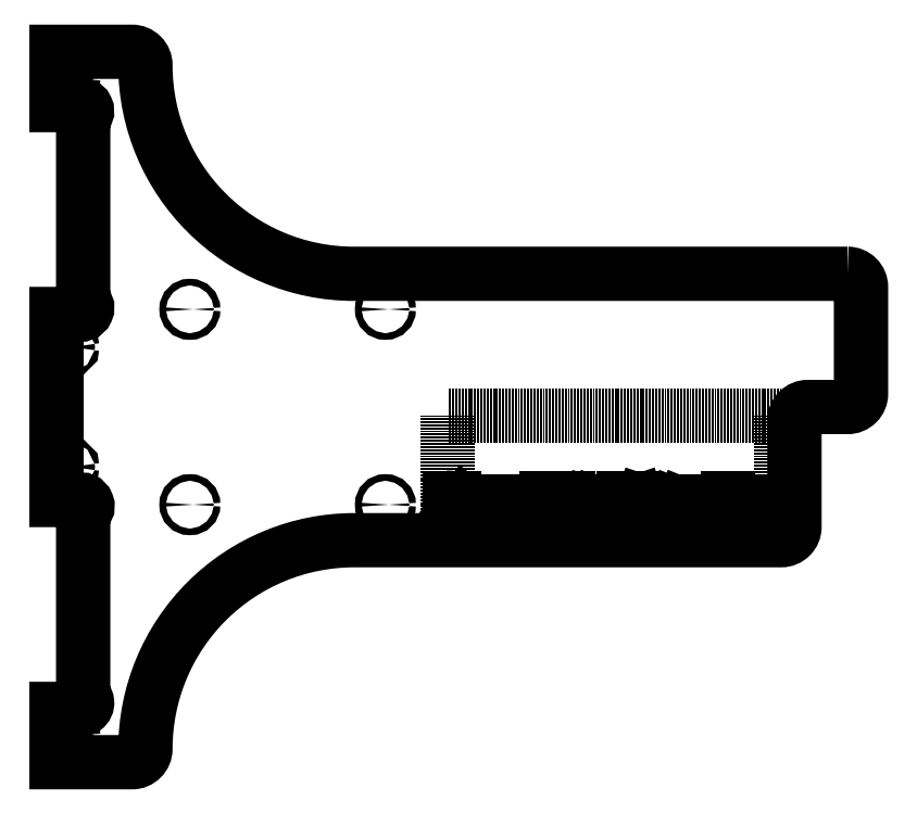
<metadata>
{"format":"dxf","ext":"dxf","renderer":"ezdxf+matplotlib","layout":"modelspace","background":"white","min_lineweight":24,"dpi":150}
</metadata>
<code>
0
SECTION
2
ENTITIES
0
CIRCLE
8
0
10
-311
20
380
30
7.105e-14
40
1.5
210
1.458e-31
220
-1.233e-32
230
1
0
CIRCLE
8
0
10
-223
20
468
30
7.105e-14
40
1.5
210
1.458e-31
220
-1.233e-32
230
1
0
CIRCLE
8
0
10
-223
20
380
30
7.105e-14
40
1.5
210
1.458e-31
220
-1.233e-32
230
1
0
CIRCLE
8
0
10
-311
20
468
30
7.105e-14
40
1.5
210
1.458e-31
220
-1.233e-32
230
1
0
LWPOLYLINE
8
0
90
29
70
1
43
0
10
-15
20
484
10
-237
20
484
42
-0.4142
10
-331
20
578
42
0.4142
10
-337
20
584
10
-371
20
584
10
-371
20
560
10
-361.6
20
560
42
-1
10
-359
20
554.6
10
-359
20
471.4
42
-1
10
-361.4
20
465.9
10
-371
20
465.9
10
-371
20
382.1
10
-361.1
20
382.1
42
-1
10
-359
20
376.5
10
-359
20
293.5
42
-1
10
-361.5
20
288
10
-371
20
288
10
-371
20
264
10
-337
20
264
42
0.4142
10
-331
20
270
42
-0.4142
10
-237
20
364
10
-89.01
20
364
10
-44.94
20
364
42
0.4142
10
-38.94
20
370
10
-38.94
20
418
42
-0.4142
10
-32.94
20
424
10
-15
20
424
42
0.4142
10
-9
20
430
10
-9
20
478
42
0.4142
0
CIRCLE
8
0
10
-365
20
451
30
7.105e-14
40
1
210
-4.221e-32
220
9.288e-29
230
1
0
CIRCLE
8
0
10
-365
20
397
30
7.105e-14
40
1
210
-4.221e-32
220
9.288e-29
230
1
0
CIRCLE
8
0
10
-365
20
276
30
0
40
1.5
210
1.55e-31
220
2.614e-28
230
1
0
CIRCLE
8
0
10
-365
20
572
30
7.105e-14
40
1.5
210
1.55e-31
220
2.614e-28
230
1
0
LINE
8
1
10
-195
20
370
30
0
11
-45
21
370
31
0
0
LINE
8
1
10
-45
20
370
30
0
11
-45
21
420
31
0
0
LINE
8
1
10
-45
20
420
30
0
11
-195
21
420
31
0
0
LINE
8
1
10
-195
20
420
30
0
11
-195
21
370
31
0
0
LINE
8
0
10
-191.9
20
377.8
30
0
11
-193.1
21
377.8
31
0
0
LINE
8
0
10
-194.3
20
379
30
0
11
-194.3
21
381.9
31
0
0
LINE
8
0
10
-193.1
20
383.1
30
0
11
-191.9
21
383.1
31
0
0
ARC
8
0
10
-193.2
20
378.8
30
0
40
1.039
210
0
220
0
230
1
50
172.2
51
277.8
0
ARC
8
0
10
-193.2
20
382
30
0
40
1.039
210
0
220
0
230
1
50
82.23
51
187.8
0
LINE
8
0
10
-188.1
20
380.7
30
0
11
-190.6
21
377.8
31
0
0
LINE
8
0
10
-190.6
20
377.8
30
0
11
-187.7
21
377.8
31
0
0
ARC
8
0
10
-188.8
20
381.9
30
0
40
1.169
210
0
220
0
230
1
50
-7.769
51
97.77
0
ARC
8
0
10
-189.2
20
381.6
30
0
40
1.459
210
0
220
0
230
1
50
83.05
51
169
0
ARC
8
0
10
-188.9
20
381.6
30
0
40
1.175
210
0
220
0
230
1
50
-51.48
51
5.086
0
LINE
8
0
10
-183.9
20
379.8
30
0
11
-185.2
21
379.8
31
0
0
LINE
8
0
10
-185.2
20
377.8
30
0
11
-183.9
21
377.8
31
0
0
LINE
8
0
10
-183.9
20
377.8
30
0
11
-183.9
21
380.4
31
0
0
LINE
8
0
10
-184.8
20
381.3
30
0
11
-185.9
21
381.3
31
0
0
ARC
8
0
10
-185.2
20
378.8
30
0
40
1.024
210
0
220
0
230
1
50
90
51
270
0
ARC
8
0
10
-184.7
20
380.5
30
0
40
0.7793
210
0
220
0
230
1
50
-7.769
51
97.77
0
LINE
8
0
10
-182
20
377.8
30
0
11
-182.3
21
377.8
31
0
0
LINE
8
0
10
-182.3
20
377.8
30
0
11
-182.3
21
378.1
31
0
0
LINE
8
0
10
-182.3
20
378.1
30
0
11
-182
21
378.1
31
0
0
LINE
8
0
10
-182
20
378.1
30
0
11
-182
21
377.8
31
0
0
LINE
8
0
10
-182
20
377.8
30
0
11
-182.4
21
376.6
31
0
0
LINE
8
0
10
-178
20
377.8
30
0
11
-178
21
381.3
31
0
0
LINE
8
0
10
-178
20
381.3
30
0
11
-176.3
21
381.3
31
0
0
LINE
8
0
10
-176.3
20
381.3
30
0
11
-176.3
21
380.7
31
0
0
LINE
8
0
10
-172.8
20
377.8
30
0
11
-174.2
21
377.8
31
0
0
LINE
8
0
10
-175.1
20
378.7
30
0
11
-175.1
21
380.1
31
0
0
LINE
8
0
10
-172.8
20
380.1
30
0
11
-172.8
21
379.6
31
0
0
LINE
8
0
10
-172.8
20
379.6
30
0
11
-175.1
21
379.6
31
0
0
ARC
8
0
10
-174.3
20
378.6
30
0
40
0.7793
210
0
220
0
230
1
50
172.2
51
277.8
0
ARC
8
0
10
-173.9
20
380.1
30
0
40
1.17
210
0
220
0
230
1
50
0
51
180
0
LINE
8
0
10
-169
20
379.8
30
0
11
-170.3
21
379.8
31
0
0
LINE
8
0
10
-170.3
20
377.8
30
0
11
-169
21
377.8
31
0
0
LINE
8
0
10
-169
20
377.8
30
0
11
-169
21
380.4
31
0
0
LINE
8
0
10
-169.8
20
381.3
30
0
11
-171
21
381.3
31
0
0
ARC
8
0
10
-170.3
20
378.8
30
0
40
1.024
210
0
220
0
230
1
50
90
51
270
0
ARC
8
0
10
-169.7
20
380.5
30
0
40
0.7793
210
0
220
0
230
1
50
-7.769
51
97.77
0
LINE
8
0
10
-167.2
20
377.8
30
0
11
-167.2
21
381.3
31
0
0
LINE
8
0
10
-167.2
20
381.3
30
0
11
-165.5
21
381.3
31
0
0
LINE
8
0
10
-165.5
20
381.3
30
0
11
-165.5
21
380.7
31
0
0
LINE
8
0
10
-159.9
20
377.8
30
0
11
-161.1
21
377.8
31
0
0
LINE
8
0
10
-161.9
20
378.7
30
0
11
-161.9
21
380.4
31
0
0
LINE
8
0
10
-161.1
20
381.3
30
0
11
-159.9
21
381.3
31
0
0
ARC
8
0
10
-161.2
20
378.6
30
0
40
0.7793
210
0
220
0
230
1
50
172.2
51
277.8
0
ARC
8
0
10
-161.2
20
380.5
30
0
40
0.7793
210
0
220
0
230
1
50
82.23
51
187.8
0
LINE
8
0
10
-158.6
20
379
30
0
11
-158.6
21
380.1
31
0
0
LINE
8
0
10
-156.2
20
380.1
30
0
11
-156.2
21
379
31
0
0
ARC
8
0
10
-157.4
20
380.1
30
0
40
1.17
210
0
220
0
230
1
50
0
51
180
0
ARC
8
0
10
-157.4
20
379
30
0
40
1.17
210
0
220
0
230
1
50
-180
51
0
0
LINE
8
0
10
-154.6
20
377.8
30
0
11
-154.6
21
381.3
31
0
0
LINE
8
0
10
-154.6
20
381.3
30
0
11
-153.2
21
381.3
31
0
0
LINE
8
0
10
-152.3
20
380.4
30
0
11
-152.3
21
377.8
31
0
0
ARC
8
0
10
-153.1
20
380.5
30
0
40
0.7793
210
0
220
0
230
1
50
-7.769
51
97.77
0
LINE
8
0
10
-151
20
381.3
30
0
11
-149.2
21
381.3
31
0
0
LINE
8
0
10
-150.4
20
383.1
30
0
11
-150.4
21
378.7
31
0
0
LINE
8
0
10
-149.5
20
377.8
30
0
11
-149.2
21
377.8
31
0
0
ARC
8
0
10
-149.6
20
378.6
30
0
40
0.7793
210
0
220
0
230
1
50
172.2
51
277.8
0
LINE
8
0
10
-147.8
20
377.8
30
0
11
-147.8
21
381.3
31
0
0
LINE
8
0
10
-147.8
20
381.3
30
0
11
-146
21
381.3
31
0
0
LINE
8
0
10
-146
20
381.3
30
0
11
-146
21
380.7
31
0
0
LINE
8
0
10
-144.8
20
379
30
0
11
-144.8
21
380.1
31
0
0
LINE
8
0
10
-142.5
20
380.1
30
0
11
-142.5
21
379
31
0
0
ARC
8
0
10
-143.7
20
380.1
30
0
40
1.17
210
0
220
0
230
1
50
0
51
180
0
ARC
8
0
10
-143.7
20
379
30
0
40
1.17
210
0
220
0
230
1
50
-180
51
0
0
LINE
8
0
10
-140.9
20
383.1
30
0
11
-140.9
21
378.7
31
0
0
ARC
8
0
10
-140.1
20
378.6
30
0
40
0.7793
210
0
220
0
230
1
50
172.2
51
277.8
0
LINE
8
0
10
-134
20
379.8
30
0
11
-135.3
21
379.8
31
0
0
LINE
8
0
10
-135.3
20
377.8
30
0
11
-134
21
377.8
31
0
0
LINE
8
0
10
-134
20
377.8
30
0
11
-134
21
380.4
31
0
0
LINE
8
0
10
-134.9
20
381.3
30
0
11
-136.1
21
381.3
31
0
0
ARC
8
0
10
-135.3
20
378.8
30
0
40
1.024
210
0
220
0
230
1
50
90
51
270
0
ARC
8
0
10
-134.8
20
380.5
30
0
40
0.7793
210
0
220
0
230
1
50
-7.769
51
97.77
0
LINE
8
0
10
-130.5
20
379.3
30
0
11
-132
21
379.8
31
0
0
ARC
8
0
10
-131.7
20
380.6
30
0
40
0.7516
210
0
220
0
230
1
50
85.87
51
251.5
0
ARC
8
0
10
-131.6
20
378.6
30
0
40
2.718
210
0
220
0
230
1
50
63.11
51
91.83
0
ARC
8
0
10
-130.7
20
378.6
30
0
40
0.7525
210
0
220
0
230
1
50
-93.62
51
71
0
ARC
8
0
10
-131.1
20
380.9
30
0
40
3.109
210
0
220
0
230
1
50
244.4
51
274.9
0
LINE
8
0
10
-126.7
20
379.3
30
0
11
-128.2
21
379.8
31
0
0
ARC
8
0
10
-127.9
20
380.6
30
0
40
0.7516
210
0
220
0
230
1
50
85.87
51
251.5
0
ARC
8
0
10
-127.8
20
378.6
30
0
40
2.718
210
0
220
0
230
1
50
63.11
51
91.83
0
ARC
8
0
10
-126.9
20
378.6
30
0
40
0.7525
210
0
220
0
230
1
50
-93.62
51
71
0
ARC
8
0
10
-127.3
20
380.9
30
0
40
3.109
210
0
220
0
230
1
50
244.4
51
274.9
0
LINE
8
0
10
-122.5
20
377.8
30
0
11
-123.9
21
377.8
31
0
0
LINE
8
0
10
-124.8
20
378.7
30
0
11
-124.8
21
380.1
31
0
0
LINE
8
0
10
-122.5
20
380.1
30
0
11
-122.5
21
379.6
31
0
0
LINE
8
0
10
-122.5
20
379.6
30
0
11
-124.8
21
379.6
31
0
0
ARC
8
0
10
-124
20
378.6
30
0
40
0.7793
210
0
220
0
230
1
50
172.2
51
277.8
0
ARC
8
0
10
-123.6
20
380.1
30
0
40
1.17
210
0
220
0
230
1
50
0
51
180
0
LINE
8
0
10
-120.9
20
377.8
30
0
11
-120.9
21
381.3
31
0
0
LINE
8
0
10
-120.9
20
381.3
30
0
11
-118.2
21
381.3
31
0
0
LINE
8
0
10
-117.3
20
380.4
30
0
11
-117.3
21
377.8
31
0
0
LINE
8
0
10
-119.1
20
377.8
30
0
11
-119.1
21
381.3
31
0
0
ARC
8
0
10
-118.1
20
380.5
30
0
40
0.7793
210
0
220
0
230
1
50
-7.769
51
97.77
0
LINE
8
0
10
-115.6
20
383.1
30
0
11
-115.6
21
377.8
31
0
0
LINE
8
0
10
-115.6
20
377.8
30
0
11
-114.1
21
377.8
31
0
0
LINE
8
0
10
-113.2
20
378.7
30
0
11
-113.2
21
380.4
31
0
0
LINE
8
0
10
-114.1
20
381.3
30
0
11
-115.6
21
381.3
31
0
0
ARC
8
0
10
-114
20
378.6
30
0
40
0.7793
210
0
220
0
230
1
50
-97.77
51
7.769
0
ARC
8
0
10
-114
20
380.5
30
0
40
0.7793
210
0
220
0
230
1
50
-7.769
51
97.77
0
LINE
8
0
10
-111.6
20
383.1
30
0
11
-111.6
21
378.7
31
0
0
ARC
8
0
10
-110.9
20
378.6
30
0
40
0.7793
210
0
220
0
230
1
50
172.2
51
277.8
0
LINE
8
0
10
-109.6
20
376
30
0
11
-109
21
376
31
0
0
LINE
8
0
10
-109
20
376
30
0
11
-107.3
21
381.3
31
0
0
LINE
8
0
10
-109.6
20
381.3
30
0
11
-108.4
21
377.8
31
0
0
LINE
8
0
10
-101.5
20
377.8
30
0
11
-102.7
21
377.8
31
0
0
LINE
8
0
10
-103.6
20
378.7
30
0
11
-103.6
21
380.4
31
0
0
LINE
8
0
10
-102.7
20
381.3
30
0
11
-101.5
21
381.3
31
0
0
ARC
8
0
10
-102.8
20
378.6
30
0
40
0.7793
210
0
220
0
230
1
50
172.2
51
277.8
0
ARC
8
0
10
-102.8
20
380.5
30
0
40
0.7793
210
0
220
0
230
1
50
82.23
51
187.8
0
LINE
8
0
10
-100.1
20
377.8
30
0
11
-100.1
21
381.3
31
0
0
LINE
8
0
10
-100.1
20
381.3
30
0
11
-98.33
21
381.3
31
0
0
LINE
8
0
10
-98.33
20
381.3
30
0
11
-98.33
21
380.7
31
0
0
LINE
8
0
10
-97.16
20
379
30
0
11
-97.16
21
380.1
31
0
0
LINE
8
0
10
-94.82
20
380.1
30
0
11
-94.82
21
379
31
0
0
ARC
8
0
10
-95.99
20
380.1
30
0
40
1.17
210
0
220
0
230
1
50
0
51
180
0
ARC
8
0
10
-95.99
20
379
30
0
40
1.17
210
0
220
0
230
1
50
-180
51
0
0
LINE
8
0
10
-91.46
20
379.3
30
0
11
-92.92
21
379.8
31
0
0
ARC
8
0
10
-92.68
20
380.6
30
0
40
0.7516
210
0
220
0
230
1
50
85.87
51
251.5
0
ARC
8
0
10
-92.54
20
378.6
30
0
40
2.718
210
0
220
0
230
1
50
63.11
51
91.83
0
ARC
8
0
10
-91.7
20
378.6
30
0
40
0.7525
210
0
220
0
230
1
50
-93.62
51
71
0
ARC
8
0
10
-92.02
20
380.9
30
0
40
3.109
210
0
220
0
230
1
50
244.4
51
274.9
0
LINE
8
0
10
-87.65
20
379.3
30
0
11
-89.12
21
379.8
31
0
0
ARC
8
0
10
-88.88
20
380.6
30
0
40
0.7516
210
0
220
0
230
1
50
85.87
51
251.5
0
ARC
8
0
10
-88.74
20
378.6
30
0
40
2.718
210
0
220
0
230
1
50
63.11
51
91.83
0
ARC
8
0
10
-87.9
20
378.6
30
0
40
0.7525
210
0
220
0
230
1
50
-93.62
51
71
0
ARC
8
0
10
-88.21
20
380.9
30
0
40
3.109
210
0
220
0
230
1
50
244.4
51
274.9
0
LINE
8
0
10
-83.27
20
377.8
30
0
11
-83.27
21
381.3
31
0
0
LINE
8
0
10
-83.27
20
381.3
30
0
11
-80.63
21
381.3
31
0
0
LINE
8
0
10
-79.76
20
380.4
30
0
11
-79.76
21
377.8
31
0
0
LINE
8
0
10
-81.51
20
377.8
30
0
11
-81.51
21
381.3
31
0
0
ARC
8
0
10
-80.53
20
380.5
30
0
40
0.7793
210
0
220
0
230
1
50
-7.769
51
97.77
0
LINE
8
0
10
-75.81
20
377.8
30
0
11
-77.27
21
377.8
31
0
0
LINE
8
0
10
-78.15
20
378.7
30
0
11
-78.15
21
380.1
31
0
0
LINE
8
0
10
-75.81
20
380.1
30
0
11
-75.81
21
379.6
31
0
0
LINE
8
0
10
-75.81
20
379.6
30
0
11
-78.15
21
379.6
31
0
0
ARC
8
0
10
-77.37
20
378.6
30
0
40
0.7793
210
0
220
0
230
1
50
172.2
51
277.8
0
ARC
8
0
10
-76.98
20
380.1
30
0
40
1.17
210
0
220
0
230
1
50
0
51
180
0
LINE
8
0
10
-74.2
20
377.8
30
0
11
-74.2
21
381.3
31
0
0
LINE
8
0
10
-74.2
20
381.3
30
0
11
-71.57
21
381.3
31
0
0
LINE
8
0
10
-70.69
20
380.4
30
0
11
-70.69
21
377.8
31
0
0
LINE
8
0
10
-72.44
20
377.8
30
0
11
-72.44
21
381.3
31
0
0
ARC
8
0
10
-71.46
20
380.5
30
0
40
0.7793
210
0
220
0
230
1
50
-7.769
51
97.77
0
LINE
8
0
10
-68.93
20
383.1
30
0
11
-68.93
21
377.8
31
0
0
LINE
8
0
10
-68.93
20
377.8
30
0
11
-67.47
21
377.8
31
0
0
LINE
8
0
10
-66.59
20
378.7
30
0
11
-66.59
21
380.4
31
0
0
LINE
8
0
10
-67.47
20
381.3
30
0
11
-68.93
21
381.3
31
0
0
ARC
8
0
10
-67.36
20
378.6
30
0
40
0.7793
210
0
220
0
230
1
50
-97.77
51
7.769
0
ARC
8
0
10
-67.36
20
380.5
30
0
40
0.7793
210
0
220
0
230
1
50
-7.769
51
97.77
0
LINE
8
0
10
-62.79
20
377.8
30
0
11
-64.25
21
377.8
31
0
0
LINE
8
0
10
-65.13
20
378.7
30
0
11
-65.13
21
380.1
31
0
0
LINE
8
0
10
-62.79
20
380.1
30
0
11
-62.79
21
379.6
31
0
0
LINE
8
0
10
-62.79
20
379.6
30
0
11
-65.13
21
379.6
31
0
0
ARC
8
0
10
-64.36
20
378.6
30
0
40
0.7793
210
0
220
0
230
1
50
172.2
51
277.8
0
ARC
8
0
10
-63.96
20
380.1
30
0
40
1.17
210
0
220
0
230
1
50
0
51
180
0
LINE
8
0
10
-61.18
20
377.8
30
0
11
-61.18
21
381.3
31
0
0
LINE
8
0
10
-61.18
20
381.3
30
0
11
-59.43
21
381.3
31
0
0
LINE
8
0
10
-59.43
20
381.3
30
0
11
-59.43
21
380.7
31
0
0
LINE
8
0
10
-57.96
20
377.8
30
0
11
-58.26
21
377.8
31
0
0
LINE
8
0
10
-58.26
20
377.8
30
0
11
-58.26
21
378.1
31
0
0
LINE
8
0
10
-58.26
20
378.1
30
0
11
-57.96
21
378.1
31
0
0
LINE
8
0
10
-57.96
20
378.1
30
0
11
-57.96
21
377.8
31
0
0
LINE
8
0
10
-57.96
20
377.8
30
0
11
-58.4
21
376.6
31
0
0
LINE
8
0
10
-191.8
20
372.9
30
0
11
-194.3
21
370
31
0
0
LINE
8
0
10
-194.3
20
370
30
0
11
-191.3
21
370
31
0
0
ARC
8
0
10
-192.5
20
374.1
30
0
40
1.169
210
0
220
0
230
1
50
-7.769
51
97.77
0
ARC
8
0
10
-192.8
20
373.8
30
0
40
1.459
210
0
220
0
230
1
50
83.05
51
169
0
ARC
8
0
10
-192.5
20
373.8
30
0
40
1.175
210
0
220
0
230
1
50
-51.48
51
5.086
0
LINE
8
0
10
-187.7
20
370
30
0
11
-185.3
21
373.5
31
0
0
LINE
8
0
10
-187.7
20
373.5
30
0
11
-185.3
21
370
31
0
0
LINE
8
0
10
-181.7
20
374.1
30
0
11
-180.2
21
375.3
31
0
0
LINE
8
0
10
-180.2
20
375.3
30
0
11
-180.2
21
370
31
0
0
LINE
8
0
10
-181.7
20
370
30
0
11
-178.8
21
370
31
0
0
LINE
8
0
10
-174.8
20
372.9
30
0
11
-177.3
21
370
31
0
0
LINE
8
0
10
-177.3
20
370
30
0
11
-174.4
21
370
31
0
0
ARC
8
0
10
-175.5
20
374.1
30
0
40
1.169
210
0
220
0
230
1
50
-7.769
51
97.77
0
ARC
8
0
10
-175.9
20
373.8
30
0
40
1.459
210
0
220
0
230
1
50
83.05
51
169
0
ARC
8
0
10
-175.5
20
373.8
30
0
40
1.175
210
0
220
0
230
1
50
-51.48
51
5.086
0
LINE
8
0
10
-170.4
20
370
30
0
11
-170.4
21
373.5
31
0
0
LINE
8
0
10
-170.4
20
373.5
30
0
11
-167.8
21
373.5
31
0
0
LINE
8
0
10
-166.9
20
372.6
30
0
11
-166.9
21
370
31
0
0
LINE
8
0
10
-168.7
20
370
30
0
11
-168.7
21
373.5
31
0
0
ARC
8
0
10
-167.7
20
372.7
30
0
40
0.7793
210
0
220
0
230
1
50
-7.769
51
97.77
0
LINE
8
0
10
-165.2
20
370
30
0
11
-165.2
21
373.5
31
0
0
LINE
8
0
10
-165.2
20
373.5
30
0
11
-162.5
21
373.5
31
0
0
LINE
8
0
10
-161.7
20
372.6
30
0
11
-161.7
21
370
31
0
0
LINE
8
0
10
-163.4
20
370
30
0
11
-163.4
21
373.5
31
0
0
ARC
8
0
10
-162.4
20
372.7
30
0
40
0.7793
210
0
220
0
230
1
50
-7.769
51
97.77
0
LINE
8
0
10
-157.6
20
368.2
30
0
11
-157.6
21
373.5
31
0
0
LINE
8
0
10
-157.6
20
373.5
30
0
11
-156.1
21
373.5
31
0
0
LINE
8
0
10
-155.2
20
372.6
30
0
11
-155.2
21
370.9
31
0
0
LINE
8
0
10
-156.1
20
370
30
0
11
-157.6
21
370
31
0
0
ARC
8
0
10
-156
20
372.7
30
0
40
0.7793
210
0
220
0
230
1
50
-7.769
51
97.77
0
ARC
8
0
10
-156
20
370.8
30
0
40
0.7793
210
0
220
0
230
1
50
-97.77
51
7.769
0
LINE
8
0
10
-153.6
20
375.3
30
0
11
-153.6
21
370.9
31
0
0
ARC
8
0
10
-152.8
20
370.8
30
0
40
0.7793
210
0
220
0
230
1
50
172.2
51
277.8
0
LINE
8
0
10
-151.6
20
368.2
30
0
11
-151
21
368.2
31
0
0
LINE
8
0
10
-151
20
368.2
30
0
11
-149.2
21
373.5
31
0
0
LINE
8
0
10
-151.6
20
373.5
30
0
11
-150.4
21
370
31
0
0
ENDSEC
0
EOF

</code>
